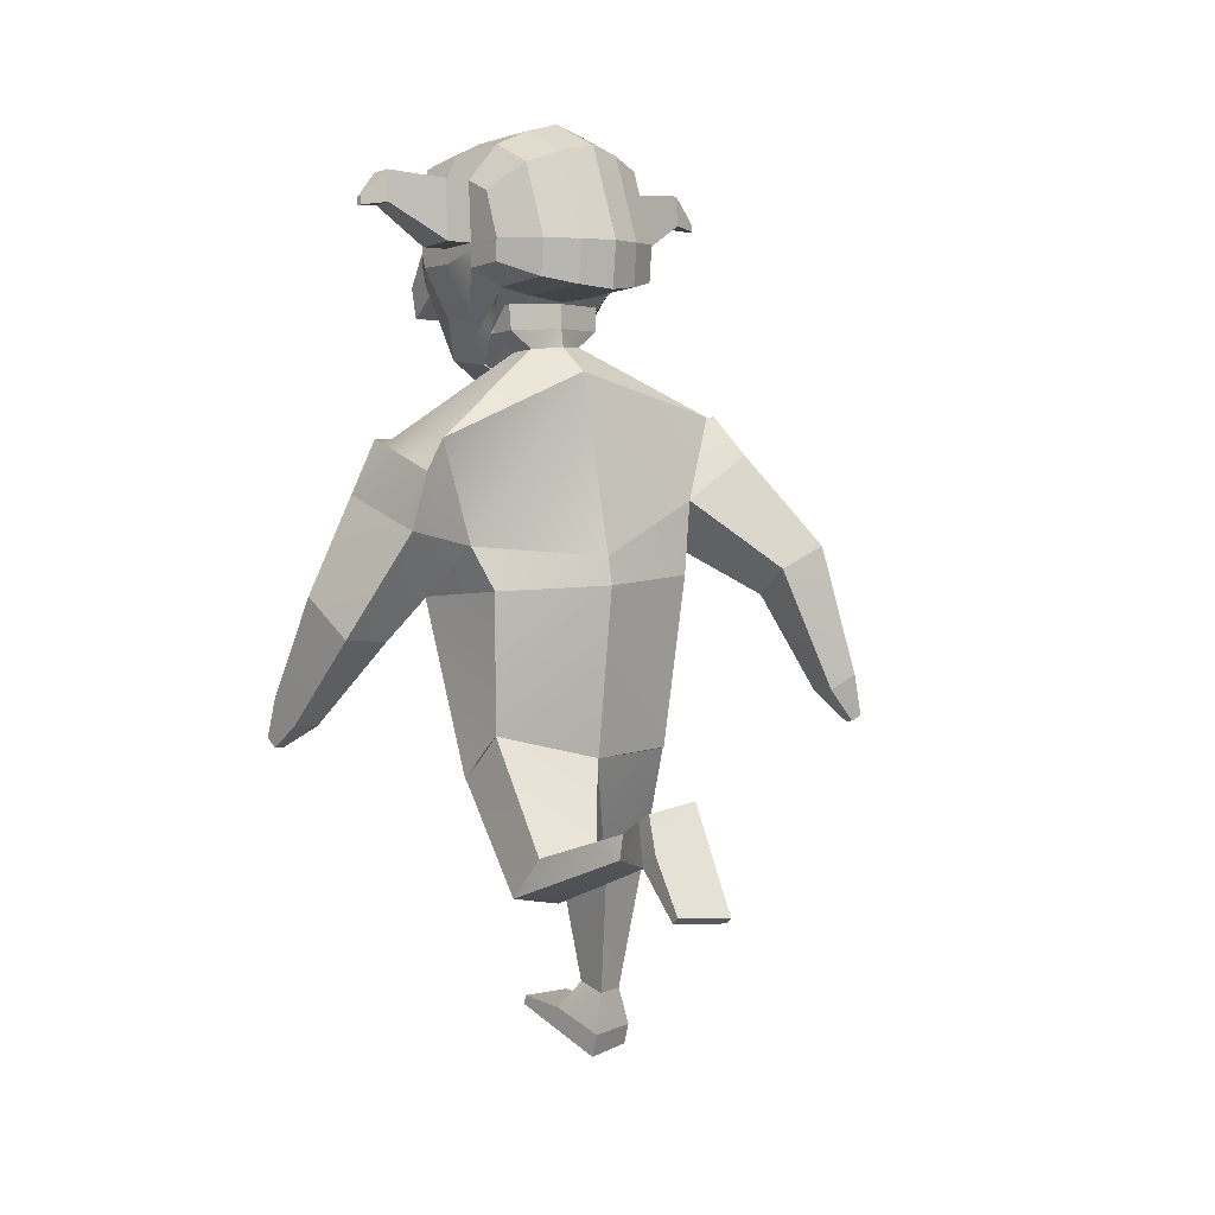
<metadata>
{"format":"obj","ext":"obj","renderer":"f3d","projection":"perspective","resolution":1024,"background":"white","views":[{"elev":6.5,"azim":138.1,"up":"+Y"}]}
</metadata>
<code>
o Cube_Cube.002
v 0.7878 3.325 0.02411
v 0.5171 2.531 -0.05402
v 0.7672 3.277 0.5361
v 0.4924 2.453 0.5646
v 0.5233 1.779 -0.06067
v 0.538 1.531 0.1791
v 0.5169 1.786 -0.04879
v 0.5346 1.518 0.1699
v 0.6709 1.242 -0.5798
v 0.6938 1.01 -0.4032
v 0.3392 1.278 -0.641
v 0.3708 0.9295 -0.3761
v 0.3673 1.558 -1.303
v 0.422 1.268 -1.487
v 0.6573 1.539 -1.297
v 0.7161 1.337 -1.392
v 0.571 2.758 0.07384
v 0.5989 2.859 0.5726
v 0.911 3.162 -0.005352
v 0.8659 3.305 0.4938
v 0.9604 2.859 0.05535
v 0.981 3.018 0.548
v 1.011 1.776 0.8372
v 1.021 1.905 1.003
v 1.174 1.798 0.8109
v 1.183 1.926 0.9762
v 1.11 1.65 1.014
v 1.114 1.697 1.074
v 1.17 1.658 1.004
v 1.173 1.705 1.065
v 0.9174 2.413 0.687
v 1.196 2.499 0.6349
v 0.9067 2.264 0.3563
v 1.183 2.297 0.3288
v 0.378 1.616 -1.397
v 0.4374 1.345 -1.591
v 0.6666 1.589 -1.379
v 0.7313 1.413 -1.495
v 0.4792 1.09 -1.709
v 0.76 1.123 -1.642
v 0.4862 1.123 -1.753
v 0.767 1.156 -1.685
v 0.4699 1.267 -1.158
v 0.6352 1.321 -1.139
v 0.4265 1.45 -1.112
v 0.5879 1.44 -1.111
v 0.06856 3.747 0.3252
v 0.07382 3.765 0.1788
v 0.1928 3.865 0.1988
v 0.2079 3.828 0.4487
v 0.2175 3.861 0.1838
v -0.007959 3.644 0.4145
v 0.003083 3.681 0.1497
v -0.05616 3.644 0.4336
v -0.002224 3.663 0.2819
v -0.04109 3.694 0.09148
v 0.1267 3.865 0.2059
v 0.122 3.852 0.3086
v 0.1873 3.847 0.3444
v -0.5139 3.888 0.5826
v -0.6479 4.545 0.6605
v -0.6097 4.18 0.02807
v -0.6261 4.545 0.121
v -0.2746 4.087 -0.2431
v -0.4578 4.113 -0.1649
v -0.4842 4.701 -0.01444
v -0.3053 4.772 -0.0681
v -0.3712 3.683 0.7334
v -0.1918 3.598 0.8031
v -0.3462 4.772 0.9421
v -0.5194 4.701 0.8541
v -0.6179 4.151 0.2368
v -0.5073 3.88 0.4087
v -0.6432 4.58 0.4961
v -0.6351 4.603 0.277
v -0.3212 4.889 0.2245
v -0.3363 4.846 0.6353
v -0.4979 4.802 0.2371
v -0.5109 4.765 0.5903
v -0.4699 4.064 0.1714
v -0.3592 3.661 0.4527
v -0.2885 4.031 0.1482
v -0.1778 3.573 0.4765
v -0.6385 4.231 0.6782
v -0.6145 4.303 0.02505
v -0.5032 4.194 0.8882
v -0.4643 4.311 -0.1748
v -0.2821 4.318 -0.2547
v -0.6326 4.254 0.4609
v -0.6246 4.28 0.2426
v -0.4669 4.06 0.1767
v -0.4667 3.727 0.456
v -0.2922 4.028 0.1557
v -0.292 3.644 0.4779
v 0.1925 4 0.2151
v 0.1872 3.981 0.3613
v 0.2077 4.072 0.4794
v -0.6412 4.321 0.6731
v -0.6179 4.373 0.05283
v -0.5079 4.341 0.8783
v -0.4701 4.424 -0.1284
v -0.2888 4.449 -0.2006
v -0.6356 4.348 0.4711
v -0.6277 4.374 0.2526
v -0.6133 4.27 0.02585
v -0.3209 4.045 0.9369
v -0.4976 4.077 0.8496
v -0.4626 4.259 -0.1722
v -0.2801 4.257 -0.2516
v -0.6288 4.173 0.4493
v -0.6229 4.246 0.2411
v -0.6348 4.158 0.6552
v -0.3328 4.352 0.9703
v -0.3274 4.182 0.9818
v -0.264 4.064 0.5715
v -0.01884 4.073 0.5814
v -0.07682 4.073 1.172
v -0.08912 4.343 1.246
v -0.2253 3.922 1.357
v -0.1188 4.101 1.409
v -0.1109 3.926 1.361
v -0.2793 4.449 0.6193
v -0.03406 4.458 0.6292
v -0.2664 4.337 1.239
v -0.2541 4.067 1.165
v -0.2333 4.097 1.404
v -0.79 4.576 0.4903
v -0.7819 4.599 0.2711
v -0.7825 4.344 0.4653
v -0.7794 4.25 0.4551
v -0.7745 4.37 0.2467
v -0.7715 4.276 0.2368
v -1.111 4.599 0.4289
v -1.107 4.611 0.3166
v -1.107 4.48 0.4161
v -1.106 4.432 0.4108
v -1.103 4.493 0.3041
v -1.102 4.445 0.299
v -1.246 4.459 0.3656
v -1.245 4.462 0.3361
v -1.245 4.427 0.3622
v -1.245 4.415 0.3609
v -1.244 4.431 0.3328
v -1.244 4.418 0.3315
v -0.6445 4.433 0.6668
v -0.622 4.459 0.08691
v -0.3395 4.562 0.9562
v -0.5137 4.521 0.8662
v -0.4772 4.563 -0.07142
v -0.297 4.611 -0.1344
v -0.6394 4.464 0.4836
v -0.6314 4.488 0.2648
v -0.7862 4.46 0.4778
v -0.7782 4.484 0.2589
v -1.109 4.54 0.4225
v -1.105 4.552 0.3104
v -1.246 4.443 0.3639
v -1.245 4.446 0.3345
v -0.1862 4.801 -0.08762
v -0.1422 3.564 0.8299
v -0.1539 4.079 -0.2716
v -0.2294 4.8 0.9788
v -0.203 4.925 0.2217
v -0.219 4.88 0.6551
v -0.1684 4.017 0.1403
v -0.1274 3.539 0.4852
v -0.1618 4.323 -0.2845
v -0.1688 4.461 -0.2275
v -0.1597 4.259 -0.2811
v -0.2096 4.178 1.021
v -0.2153 4.358 1.009
v -0.2027 4.035 0.9735
v -0.2223 4.579 0.9938
v -0.1775 4.631 -0.1576
v -0.9247 3.39 -0.1235
v -0.5998 2.56 -0.2961
v -0.9843 3.239 0.3653
v -0.6412 2.449 0.3403
v -0.08058 3.65 -0.06307
v -0.03436 2.546 -0.3389
v -0.1035 3.528 0.5631
v -0.06279 2.38 0.6192
v -0.552 1.616 -0.1853
v -0.568 1.68 0.1625
v -0.004054 1.63 -0.2682
v -0.01717 1.527 0.2476
v -0.5469 1.611 -0.1823
v -0.5632 1.687 0.156
v -0.004647 1.631 -0.2588
v -0.01678 1.528 0.2397
v -0.6332 0.8867 0.0815
v -0.6541 0.9438 0.3675
v -0.3007 0.8722 0.005673
v -0.3294 0.9609 0.4442
v -0.2941 0.001611 0.07438
v -0.298 0.08556 0.4037
v -0.5797 -0.001984 0.1285
v -0.6079 0.0598 0.3447
v -0.6743 2.955 -0.2528
v -0.07855 2.566 0.6482
v -0.8521 2.709 0.145
v -0.03737 2.696 -0.3082
v -0.9941 3.393 -0.1082
v -1.111 3.126 0.3211
v -1.03 3.188 -0.3127
v -1.222 2.909 0.07913
v -1.274 1.921 -0.746
v -1.348 1.884 -0.5532
v -1.418 1.993 -0.7869
v -1.491 1.956 -0.5941
v -1.423 1.736 -0.7661
v -1.45 1.722 -0.6953
v -1.475 1.762 -0.7811
v -1.502 1.749 -0.7103
v -1.16 2.416 -0.3155
v -1.413 2.553 -0.3447
v -1.031 2.587 -0.6087
v -1.283 2.7 -0.6595
v -0.291 -0.1299 0.107
v -0.2959 -0.03415 0.4388
v -0.5766 -0.1215 0.1588
v -0.6058 -0.05696 0.379
v -0.3015 0.09694 0.6915
v -0.5914 0.08609 0.6713
v -0.301 0.04401 0.7073
v -0.5909 0.03316 0.6871
v -0.3799 0.2461 0.3017
v -0.5507 0.2327 0.2674
v -0.3605 0.2186 0.1117
v -0.5193 0.2154 0.1421
v -0.2679 3.737 0.3126
v -0.1043 3.646 0.4525
v -0.2539 3.772 0.1726
v -0.09144 3.776 0.1111
v -0.0942 3.872 0.1276
v -0.3911 3.88 0.1766
v -0.06481 3.91 0.09874
v -0.195 3.639 0.4053
v -0.181 3.682 0.1425
v -0.0853 3.707 0.03304
v -0.1496 3.642 0.4288
v -0.1885 3.659 0.2737
v -0.1331 3.694 0.08806
v -0.1097 3.823 0.4842
v -0.3195 3.856 0.1905
v -0.3251 3.84 0.2943
v -0.09585 3.87 0.1525
v -0.1095 3.824 0.4783
v -0.3841 3.855 0.1801
v -0.3933 3.829 0.3236
v -0.4224 3.806 0.4245
v 0.2797 3.916 0.6147
v 0.3614 4.579 0.7014
v 0.3996 4.215 0.06891
v 0.3833 4.58 0.1618
v -0.1148 3.546 0.8447
v -0.1649 4.816 0.999
v -0.08721 4.074 -0.2873
v -0.1205 4.817 -0.09841
v 0.09463 4.1 -0.2281
v 0.2688 4.138 -0.1355
v 0.2424 4.726 0.01496
v 0.0639 4.785 -0.05316
v 0.1397 3.701 0.7541
v -0.03837 3.603 0.8093
v 0.02303 4.785 0.9571
v 0.2072 4.727 0.8835
v 0.3929 4.186 0.2777
v 0.2877 3.907 0.4409
v 0.3676 4.615 0.537
v 0.3757 4.638 0.3179
v -0.09952 3.52 0.49
v -0.1021 4.009 0.1359
v -0.1378 4.945 0.2201
v -0.1543 4.899 0.666
v 0.04803 4.901 0.2395
v 0.03288 4.859 0.6503
v 0.2287 4.827 0.2665
v 0.2157 4.79 0.6197
v 0.257 4.089 0.2008
v 0.152 3.679 0.4734
v 0.08075 4.044 0.1631
v -0.02428 3.579 0.4827
v 0.3723 4.265 0.7191
v 0.3962 4.337 0.06595
v -0.09534 4.326 -0.301
v 0.2234 4.219 0.9176
v 0.2624 4.336 -0.1454
v 0.08713 4.331 -0.2397
v 0.3823 4.289 0.502
v 0.3902 4.315 0.2837
v 0.2539 4.085 0.2058
v 0.2541 3.752 0.4852
v 0.08407 4.041 0.171
v 0.0843 3.657 0.4931
v -0.3958 3.985 0.1978
v -0.4031 3.963 0.3426
v -0.1019 4.004 0.1407
v -0.4401 4.049 0.4582
v -0.1192 4.067 0.5086
v -0.1194 4.066 0.5145
v 0.3691 4.356 0.714
v 0.3925 4.408 0.09371
v -0.1026 4.468 -0.2423
v 0.2187 4.366 0.9077
v 0.2566 4.449 -0.09899
v 0.0804 4.462 -0.1857
v 0.3781 4.383 0.5121
v 0.386 4.409 0.2936
v 0.3971 4.305 0.06673
v -0.0932 4.26 -0.2974
v 0.229 4.102 0.879
v 0.2641 4.284 -0.1428
v 0.0891 4.27 -0.2367
v 0.385 4.208 0.4903
v 0.3909 4.281 0.2821
v 0.3755 4.193 0.6961
v -0.1504 4.362 1.03
v -0.1445 4.176 1.043
v 0.03637 4.365 0.9852
v 0.04181 4.194 0.9967
v -0.1375 4.029 0.9938
v 0.04832 4.058 0.9519
v 0.02 4.074 0.583
v -0.2252 4.066 0.5731
v -0.2152 4.068 1.167
v -0.2275 4.339 1.24
v -0.08001 4.102 1.41
v -0.1865 3.924 1.358
v 0.004781 4.459 0.6308
v -0.2404 4.451 0.6209
v -0.05028 4.345 1.247
v -0.03798 4.074 1.174
v -0.07207 3.928 1.363
v -0.1944 4.098 1.405
v 0.5143 4.621 0.543
v 0.5224 4.644 0.3239
v 0.5248 4.389 0.5182
v 0.5291 4.295 0.508
v 0.5328 4.415 0.2996
v 0.537 4.321 0.2897
v 0.8372 4.666 0.5077
v 0.8413 4.678 0.3955
v 0.8426 4.548 0.495
v 0.8448 4.499 0.4898
v 0.8467 4.561 0.383
v 0.8488 4.513 0.378
v 0.9863 4.536 0.4559
v 0.9874 4.539 0.4264
v 0.9877 4.505 0.4526
v 0.9883 4.492 0.4512
v 0.9888 4.508 0.4232
v 0.9894 4.495 0.4218
v 0.3653 4.468 0.7077
v 0.3879 4.494 0.1278
v -0.1116 4.642 -0.1704
v -0.1576 4.589 1.014
v 0.0297 4.575 0.9712
v 0.213 4.546 0.8956
v 0.2495 4.588 -0.04201
v 0.07215 4.623 -0.1194
v 0.3728 4.499 0.5246
v 0.3808 4.523 0.3057
v 0.5196 4.505 0.5306
v 0.5276 4.529 0.3118
v 0.8399 4.607 0.5013
v 0.844 4.619 0.3892
v 0.987 4.52 0.4543
v 0.9881 4.523 0.4248
v -0.05489 4.805 -0.08231
v -0.08758 3.566 0.8321
v -0.02252 4.083 -0.2663
v -0.09802 4.805 0.9841
v -0.07169 4.929 0.227
v -0.08768 4.885 0.6604
v -0.03704 4.022 0.1456
v -0.07275 3.541 0.4874
v -0.03042 4.327 -0.2792
v -0.0375 4.466 -0.2222
v -0.02834 4.263 -0.2758
v -0.07824 4.183 1.026
v -0.08397 4.363 1.014
v -0.07137 4.039 0.9789
v -0.09099 4.584 0.9991
v -0.0462 4.636 -0.1522
v -0.1088 4.497 -0.1138
v -0.1022 4.288 -0.09973
v -0.1036 4.289 -0.06613
v -0.1106 4.51 -0.0811
f 1 47 3
f 18 181 200
f 6 190 8
f 4 5 2
f 3 22 20
f 179 17 202
f 180 5 185
f 4 186 6
f 7 11 189
f 5 8 7
f 5 189 185
f 43 16 44
f 8 12 10
f 189 12 190
f 8 9 7
f 15 35 13
f 43 13 14
f 44 15 46
f 45 15 13
f 202 2 180
f 17 4 2
f 4 200 182
f 19 22 21
f 17 19 21
f 1 20 19
f 31 26 32
f 23 28 24
f 31 23 24
f 33 25 23
f 32 25 34
f 28 29 30
f 23 29 27
f 26 29 25
f 26 28 30
f 21 32 34
f 21 33 17
f 18 33 31
f 22 31 32
f 37 36 35
f 38 40 42
f 14 35 36
f 15 38 37
f 40 41 42
f 14 40 16
f 36 39 14
f 36 42 41
f 11 46 45
f 9 44 46
f 11 43 12
f 10 43 44
f 47 49 59
f 179 48 1
f 181 47 232
f 48 235 49
f 47 59 248
f 56 234 53
f 47 52 55
f 47 54 52
f 244 59 50
f 235 57 49
f 59 57 50
f 50 57 58
f 50 58 59
f 58 49 59
f 152 63 146
f 159 356 174
f 148 61 145
f 272 160 166
f 79 61 71
f 164 70 162
f 77 71 70
f 81 60 73
f 83 68 81
f 173 70 147
f 147 71 148
f 63 149 146
f 66 150 149
f 65 82 80
f 80 93 91
f 62 80 72
f 80 73 72
f 66 76 67
f 76 79 77
f 67 163 159
f 163 77 164
f 63 78 66
f 78 74 79
f 161 273 165
f 273 166 165
f 61 151 145
f 103 130 89
f 89 111 110
f 112 89 110
f 87 109 108
f 85 108 105
f 114 107 106
f 86 112 107
f 167 311 169
f 90 105 111
f 93 92 91
f 81 94 83
f 83 93 82
f 81 91 92
f 96 300 97
f 235 95 49
f 244 97 301
f 50 96 97
f 49 96 59
f 90 130 132
f 98 89 84
f 87 102 88
f 85 101 87
f 113 86 114
f 100 84 86
f 167 304 286
f 90 99 85
f 111 62 72
f 161 311 258
f 107 60 68
f 172 69 160
f 106 68 69
f 62 108 65
f 65 109 64
f 60 110 73
f 110 72 73
f 170 106 172
f 171 114 170
f 122 116 115
f 123 117 116
f 125 126 124
f 122 125 124
f 123 124 118
f 116 125 115
f 124 120 118
f 117 119 125
f 117 120 121
f 121 126 119
f 154 137 156
f 127 134 133
f 74 128 127
f 104 154 152
f 90 131 104
f 74 153 151
f 138 143 137
f 155 139 157
f 132 136 138
f 129 136 130
f 127 155 153
f 131 138 137
f 157 140 158
f 141 144 142
f 134 139 133
f 137 158 156
f 138 142 144
f 136 141 142
f 156 140 134
f 157 143 141
f 153 135 129
f 135 157 141
f 151 129 103
f 152 128 75
f 128 156 134
f 145 103 98
f 101 150 102
f 146 101 99
f 113 148 100
f 113 386 147
f 100 145 98
f 168 356 304
f 104 146 99
f 102 174 168
f 318 173 171
f 318 170 319
f 319 172 322
f 322 160 256
f 64 169 161
f 88 168 167
f 88 169 109
f 165 83 82
f 64 165 82
f 274 164 275
f 159 274 259
f 357 162 173
f 275 162 257
f 166 69 83
f 67 174 150
f 147 389 173
f 113 388 387
f 173 388 171
f 231 175 177
f 200 177 201
f 188 186 184
f 176 184 178
f 204 201 177
f 199 179 202
f 180 183 176
f 184 182 178
f 193 187 189
f 183 188 184
f 185 187 183
f 198 227 228
f 188 194 190
f 190 193 189
f 191 188 187
f 219 197 195
f 196 229 227
f 197 228 230
f 229 197 230
f 176 202 180
f 176 201 199
f 178 200 201
f 206 203 205
f 205 175 199
f 203 177 175
f 210 215 216
f 208 211 207
f 215 207 217
f 217 209 218
f 209 216 218
f 214 211 212
f 211 209 207
f 209 214 210
f 214 208 210
f 205 216 206
f 217 205 199
f 215 199 201
f 206 215 201
f 220 221 219
f 222 224 198
f 220 195 196
f 197 222 198
f 224 225 223
f 224 196 198
f 223 220 196
f 220 226 222
f 193 230 191
f 191 228 192
f 227 193 194
f 192 227 194
f 231 249 233
f 233 179 175
f 181 231 177
f 233 235 234
f 248 250 231
f 239 234 243
f 242 238 231
f 231 241 232
f 244 251 250
f 245 235 249
f 235 247 248
f 250 245 249
f 251 246 245
f 248 301 244
f 251 250 246
f 246 249 245
f 363 255 271
f 356 370 385
f 359 253 267
f 371 272 377
f 279 253 270
f 375 266 277
f 277 267 279
f 252 281 269
f 264 283 281
f 384 266 373
f 358 267 266
f 360 255 355
f 361 262 360
f 261 282 260
f 280 294 282
f 254 280 261
f 269 280 268
f 276 262 263
f 276 279 278
f 374 263 370
f 374 277 276
f 278 255 262
f 278 270 271
f 372 273 258
f 377 273 376
f 362 253 354
f 339 308 290
f 316 290 315
f 317 290 284
f 314 288 313
f 313 285 310
f 312 321 323
f 317 287 312
f 311 378 380
f 310 291 316
f 274 259 356
f 293 294 292
f 295 281 283
f 294 283 282
f 281 292 280
f 298 296 297
f 298 248 235
f 249 298 235
f 244 299 251
f 251 297 250
f 297 249 250
f 318 304 322
f 291 339 290
f 290 302 284
f 288 307 306
f 285 306 303
f 287 320 321
f 284 305 287
f 378 304 379
f 291 303 309
f 322 311 273
f 254 316 268
f 372 311 380
f 252 312 264
f 265 383 371
f 264 323 265
f 254 313 310
f 261 314 313
f 252 315 317
f 268 315 269
f 323 381 383
f 321 382 381
f 325 330 324
f 326 331 325
f 328 333 332
f 330 333 324
f 327 330 331
f 333 325 324
f 335 332 327
f 334 326 333
f 326 335 327
f 334 335 329
f 365 346 340
f 336 343 337
f 270 337 271
f 365 309 363
f 340 291 309
f 364 270 362
f 352 347 346
f 366 348 342
f 341 345 339
f 345 338 339
f 366 336 364
f 340 347 341
f 368 349 348
f 353 350 351
f 348 343 342
f 369 346 367
f 347 351 345
f 345 350 344
f 349 367 343
f 352 368 350
f 344 364 338
f 344 368 366
f 338 362 308
f 337 363 271
f 337 367 365
f 318 356 304
f 308 354 302
f 306 361 360
f 306 355 303
f 320 359 358
f 386 320 358
f 305 354 359
f 379 356 385
f 309 355 363
f 307 385 361
f 318 384 357
f 381 318 319
f 383 319 322
f 371 322 256
f 260 380 314
f 289 379 307
f 380 289 314
f 283 376 282
f 260 376 372
f 274 375 374
f 274 370 259
f 357 373 257
f 275 373 375
f 265 377 283
f 385 263 361
f 388 386 389
f 389 358 384
f 320 388 382
f 388 384 382
f 1 48 47
f 18 3 181
f 6 186 190
f 4 6 5
f 3 18 22
f 179 1 17
f 180 2 5
f 4 182 186
f 7 9 11
f 5 6 8
f 5 7 189
f 43 14 16
f 8 190 12
f 189 11 12
f 8 10 9
f 15 37 35
f 43 45 13
f 44 16 15
f 45 46 15
f 202 17 2
f 17 18 4
f 4 18 200
f 19 20 22
f 17 1 19
f 1 3 20
f 31 24 26
f 23 27 28
f 31 33 23
f 33 34 25
f 32 26 25
f 28 27 29
f 23 25 29
f 26 30 29
f 26 24 28
f 21 22 32
f 21 34 33
f 18 17 33
f 22 18 31
f 37 38 36
f 38 16 40
f 14 13 35
f 15 16 38
f 40 39 41
f 14 39 40
f 36 41 39
f 36 38 42
f 11 9 46
f 9 10 44
f 11 45 43
f 10 12 43
f 47 48 49
f 179 234 48
f 181 3 47
f 48 234 235
f 248 232 47
f 59 244 248
f 240 234 56
f 234 48 53
f 53 48 55
f 48 47 55
f 47 232 54
f 235 247 57
f 59 49 57
f 58 57 49
f 152 75 63
f 159 259 356
f 148 71 61
f 272 256 160
f 79 74 61
f 164 77 70
f 77 79 71
f 81 68 60
f 83 69 68
f 173 162 70
f 147 70 71
f 63 66 149
f 66 67 150
f 65 64 82
f 80 82 93
f 62 65 80
f 80 81 73
f 66 78 76
f 76 78 79
f 67 76 163
f 163 76 77
f 63 75 78
f 78 75 74
f 161 258 273
f 273 272 166
f 61 74 151
f 103 129 130
f 89 90 111
f 112 84 89
f 87 88 109
f 85 87 108
f 114 86 107
f 86 84 112
f 167 286 311
f 90 85 105
f 93 94 92
f 81 92 94
f 83 94 93
f 81 80 91
f 96 95 298
f 298 300 96
f 300 301 97
f 235 298 95
f 244 50 97
f 50 59 96
f 49 95 96
f 90 89 130
f 98 103 89
f 87 101 102
f 85 99 101
f 113 100 86
f 100 98 84
f 167 168 304
f 90 104 99
f 111 105 62
f 161 169 311
f 107 112 60
f 172 106 69
f 106 107 68
f 62 105 108
f 65 108 109
f 60 112 110
f 110 111 72
f 170 114 106
f 171 113 114
f 122 123 116
f 123 118 117
f 125 119 126
f 122 115 125
f 123 122 124
f 116 117 125
f 124 126 120
f 117 121 119
f 117 118 120
f 121 120 126
f 154 131 137
f 127 128 134
f 74 75 128
f 104 131 154
f 90 132 131
f 74 127 153
f 138 144 143
f 155 133 139
f 132 130 136
f 129 135 136
f 127 133 155
f 131 132 138
f 157 139 140
f 141 143 144
f 134 140 139
f 137 143 158
f 138 136 142
f 136 135 141
f 156 158 140
f 157 158 143
f 153 155 135
f 135 155 157
f 151 153 129
f 152 154 128
f 128 154 156
f 145 151 103
f 101 149 150
f 146 149 101
f 113 147 148
f 113 387 386
f 100 148 145
f 168 174 356
f 104 152 146
f 102 150 174
f 318 357 173
f 318 171 170
f 319 170 172
f 322 172 160
f 64 109 169
f 88 102 168
f 88 167 169
f 165 166 83
f 64 161 165
f 274 163 164
f 159 163 274
f 357 257 162
f 275 164 162
f 166 160 69
f 67 159 174
f 147 386 389
f 113 171 388
f 173 389 388
f 231 233 175
f 200 181 177
f 188 190 186
f 176 183 184
f 204 206 201
f 199 175 179
f 180 185 183
f 184 186 182
f 193 191 187
f 183 187 188
f 185 189 187
f 198 196 227
f 188 192 194
f 190 194 193
f 191 192 188
f 219 221 197
f 196 195 229
f 197 198 228
f 229 195 197
f 176 199 202
f 176 178 201
f 178 182 200
f 206 204 203
f 205 203 175
f 203 204 177
f 210 208 215
f 208 212 211
f 215 208 207
f 217 207 209
f 209 210 216
f 214 213 211
f 211 213 209
f 209 213 214
f 214 212 208
f 205 218 216
f 217 218 205
f 215 217 199
f 206 216 215
f 220 222 221
f 222 226 224
f 220 219 195
f 197 221 222
f 224 226 225
f 224 223 196
f 223 225 220
f 220 225 226
f 193 229 230
f 191 230 228
f 227 229 193
f 192 228 227
f 231 250 249
f 233 234 179
f 181 232 231
f 233 249 235
f 231 232 248
f 248 244 250
f 233 234 239
f 234 240 243
f 231 233 242
f 233 239 242
f 231 238 241
f 245 247 235
f 250 251 245
f 248 300 301
f 246 250 249
f 363 355 255
f 356 259 370
f 359 354 253
f 371 256 272
f 279 267 253
f 375 373 266
f 277 266 267
f 252 264 281
f 264 265 283
f 384 358 266
f 358 359 267
f 360 262 255
f 361 263 262
f 261 280 282
f 280 292 294
f 254 268 280
f 269 281 280
f 276 278 262
f 276 277 279
f 374 276 263
f 374 375 277
f 278 271 255
f 278 279 270
f 372 376 273
f 377 272 273
f 362 270 253
f 339 338 308
f 316 291 290
f 317 315 290
f 314 289 288
f 313 288 285
f 312 287 321
f 317 284 287
f 311 286 378
f 310 285 291
f 356 357 275
f 357 257 275
f 356 275 274
f 293 295 294
f 295 293 281
f 294 295 283
f 281 293 292
f 297 299 300
f 299 301 300
f 300 298 297
f 298 300 248
f 249 296 298
f 244 301 299
f 251 299 297
f 297 296 249
f 286 311 304
f 311 322 304
f 322 319 318
f 291 341 339
f 290 308 302
f 288 289 307
f 285 288 306
f 287 305 320
f 284 302 305
f 378 286 304
f 291 285 303
f 311 258 273
f 273 272 322
f 272 256 322
f 254 310 316
f 372 258 311
f 252 317 312
f 265 323 383
f 264 312 323
f 254 261 313
f 261 260 314
f 252 269 315
f 268 316 315
f 323 321 381
f 321 320 382
f 325 331 330
f 326 327 331
f 328 334 333
f 330 332 333
f 327 332 330
f 333 326 325
f 335 328 332
f 334 329 326
f 326 329 335
f 334 328 335
f 365 367 346
f 336 342 343
f 270 336 337
f 365 340 309
f 340 341 291
f 364 336 270
f 352 353 347
f 366 368 348
f 341 347 345
f 345 344 338
f 366 342 336
f 340 346 347
f 368 369 349
f 353 352 350
f 348 349 343
f 369 352 346
f 347 353 351
f 345 351 350
f 349 369 367
f 352 369 368
f 344 366 364
f 344 350 368
f 338 364 362
f 337 365 363
f 337 343 367
f 318 357 356
f 308 362 354
f 306 307 361
f 306 360 355
f 320 305 359
f 386 387 320
f 305 302 354
f 379 304 356
f 309 303 355
f 307 379 385
f 318 382 384
f 381 382 318
f 383 381 319
f 371 383 322
f 260 372 380
f 289 378 379
f 380 378 289
f 283 377 376
f 260 282 376
f 274 275 375
f 274 374 370
f 357 384 373
f 275 257 373
f 265 371 377
f 385 370 263
f 388 387 386
f 389 386 358
f 320 387 388
f 388 389 384
o Cube.001
v 0.1456 4.674 0.6475
v 0.1564 4.401 0.6137
v 0.1358 4.639 0.9199
v 0.147 4.37 0.8772
v -0.4178 4.654 0.6247
v -0.4071 4.382 0.5909
v -0.4277 4.62 0.8971
v -0.4169 4.348 0.8633
v -0.1492 4.618 0.9992
v -0.1384 4.346 0.9654
v -0.1361 4.664 0.6361
v -0.1253 4.392 0.6023
f 390 393 392
f 399 396 398
f 397 394 396
f 401 390 400
f 396 400 398
f 393 401 399
f 397 401 395
f 392 400 390
f 395 400 394
f 392 399 398
f 390 391 393
f 399 397 396
f 397 395 394
f 401 391 390
f 396 394 400
f 393 391 401
f 397 399 401
f 392 398 400
f 395 401 400
f 392 393 399

</code>
